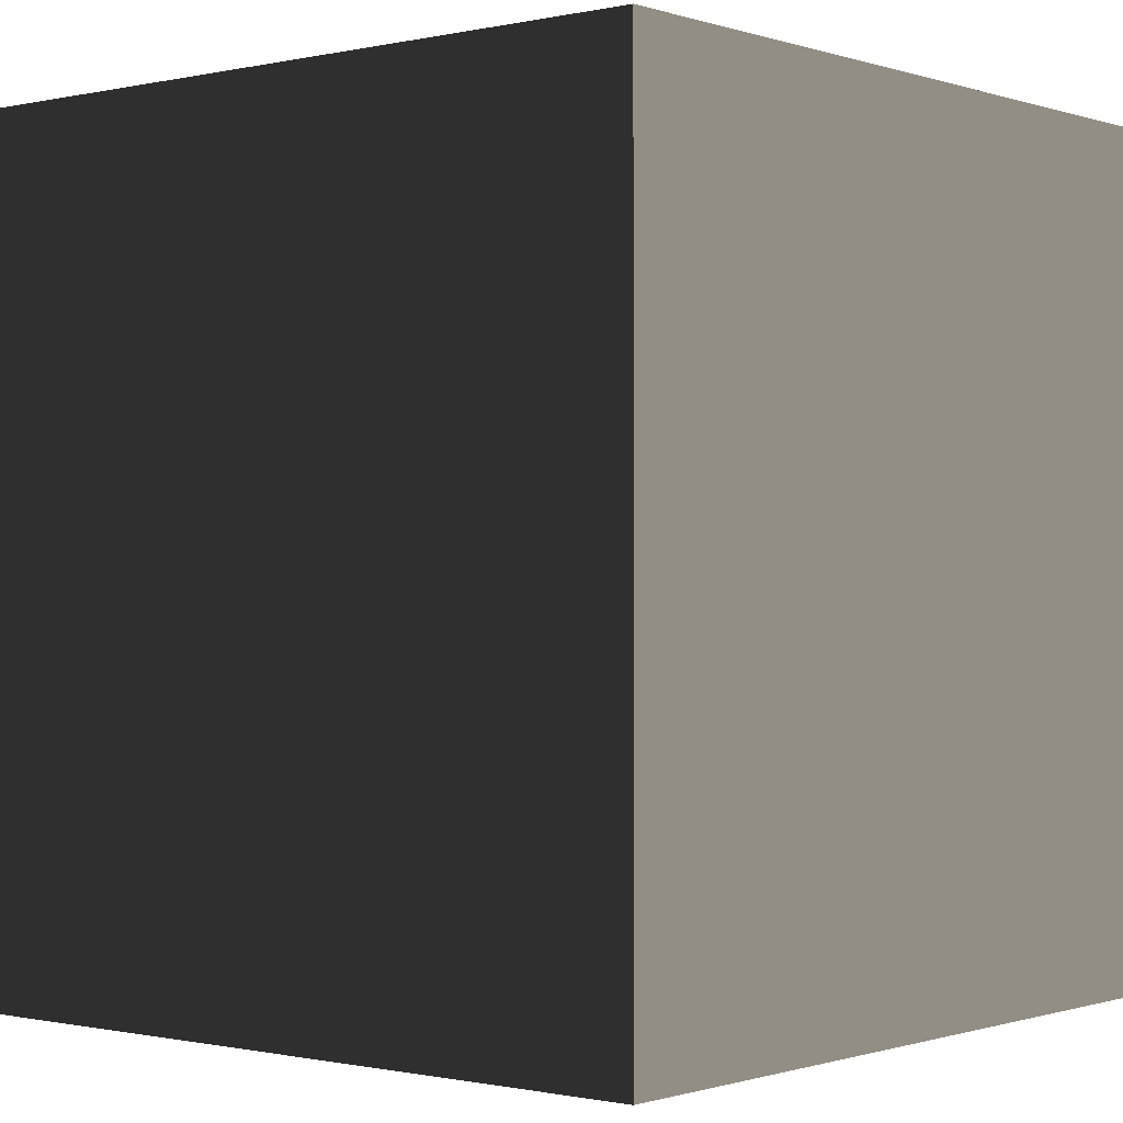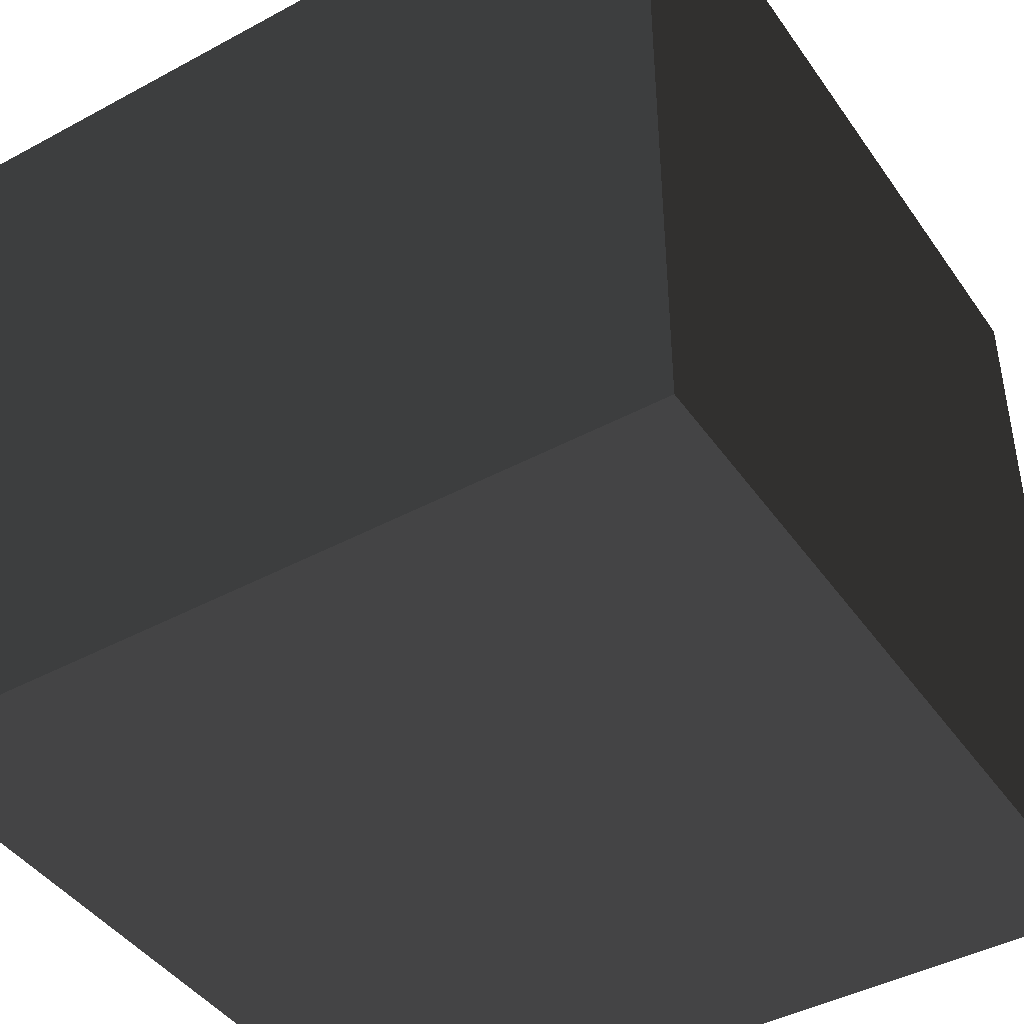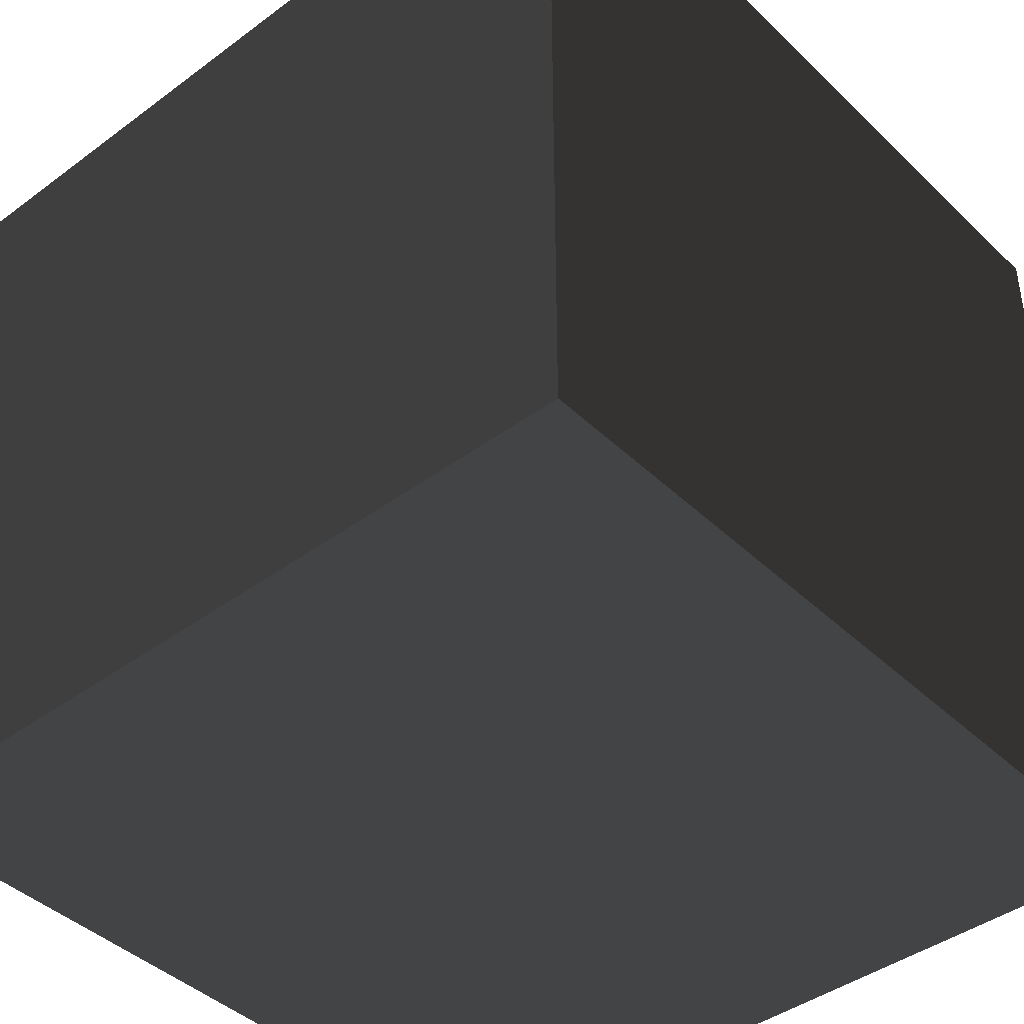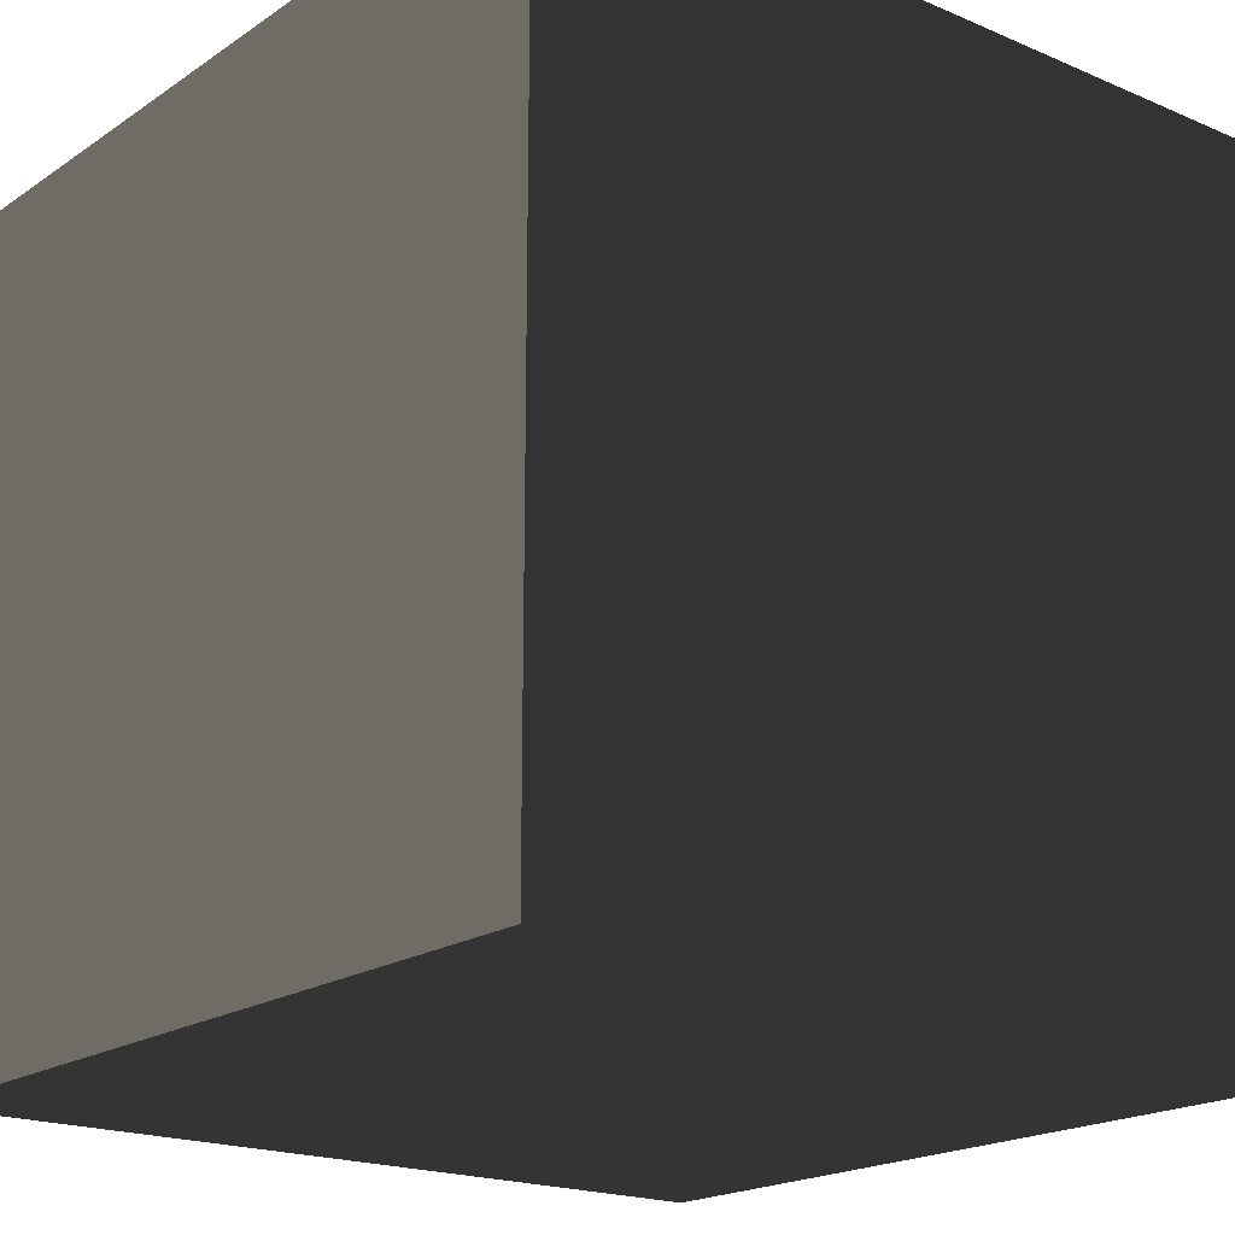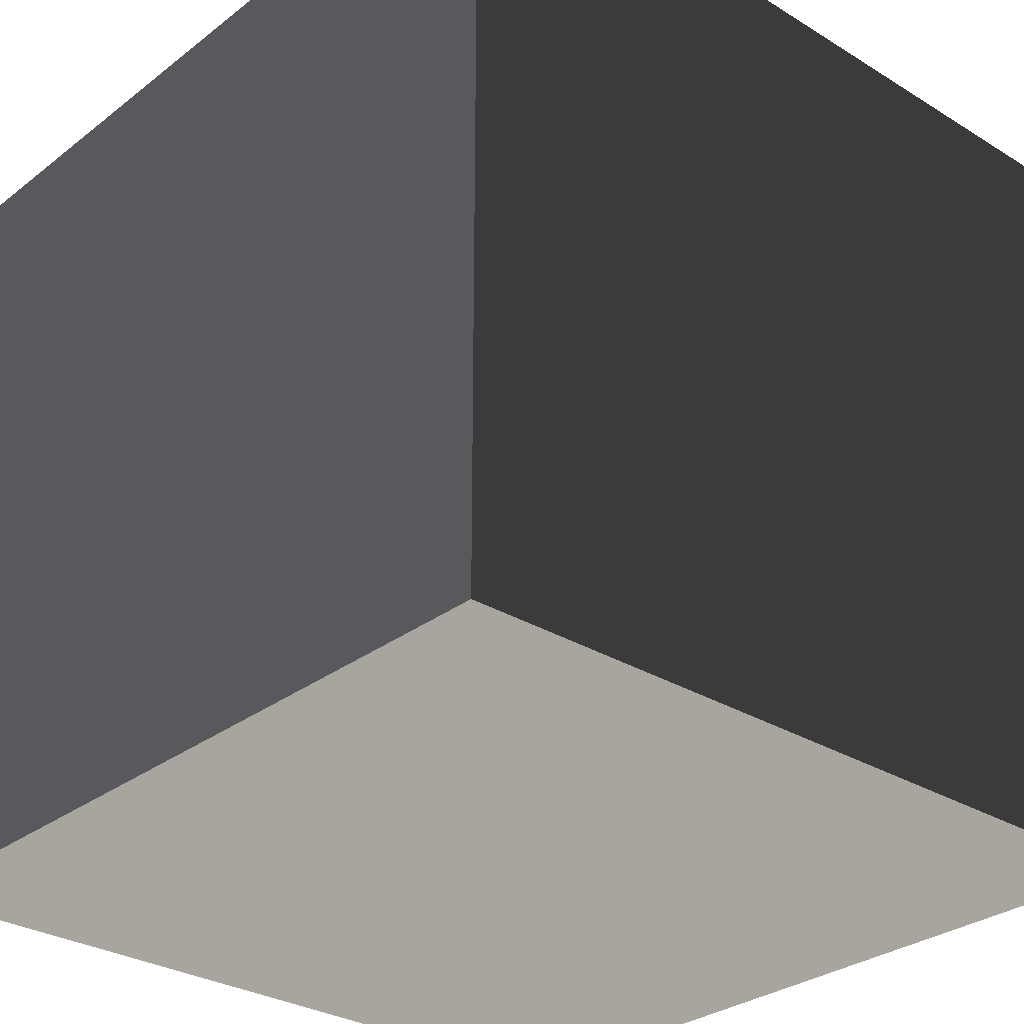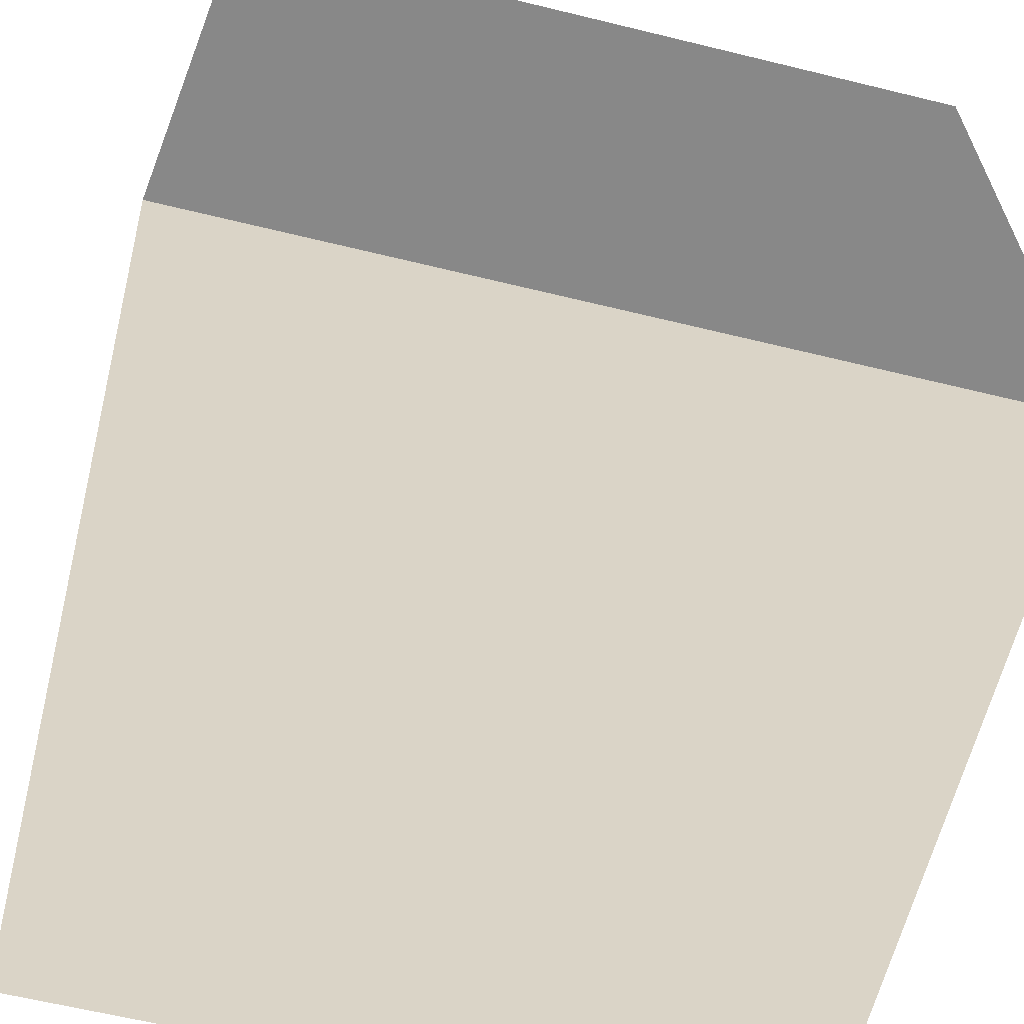
<metadata>
{"format":"obj","ext":"obj","renderer":"f3d","projection":"perspective","resolution":1024,"background":"white","views":[{"elev":-0.6,"azim":-50.3,"up":"+Y"},{"elev":-43.4,"azim":-57.5,"up":"+Y"},{"elev":-42.4,"azim":131.5,"up":"+Z"},{"elev":-19.2,"azim":-128.8,"up":"+Z"},{"elev":-29.9,"azim":48.1,"up":"+Z"},{"elev":-62.7,"azim":-13.9,"up":"+Z"}]}
</metadata>
<code>
v -0.05 -0.05 -1.113e-07
v 0.05 -0.05 -9.962e-08
v 0.05 0.05 -1.113e-07
v -0.05 0.05 -1.233e-07
v -0.05 -0.05 0.1
v -0.05 0.05 0.1
v 0.05 0.05 0.1
v 0.05 -0.05 0.1
v -0.05 -0.05 -1.113e-07
v -0.05 -0.05 0.1
v 0.05 -0.05 0.1
v 0.05 -0.05 -9.962e-08
v 0.05 -0.05 -9.962e-08
v 0.05 -0.05 0.1
v 0.05 0.05 0.1
v 0.05 0.05 -1.113e-07
v 0.05 0.05 -1.113e-07
v 0.05 0.05 0.1
v -0.05 0.05 0.1
v -0.05 0.05 -1.233e-07
v -0.05 0.05 -1.233e-07
v -0.05 0.05 0.1
v -0.05 -0.05 0.1
v -0.05 -0.05 -1.113e-07
g Crate_(137)_22378_257
f 1 3 2
f 1 4 3
f 5 7 6
f 5 8 7
f 9 11 10
f 9 12 11
f 13 15 14
f 13 16 15
f 17 19 18
f 17 20 19
f 21 23 22
f 21 24 23

</code>
